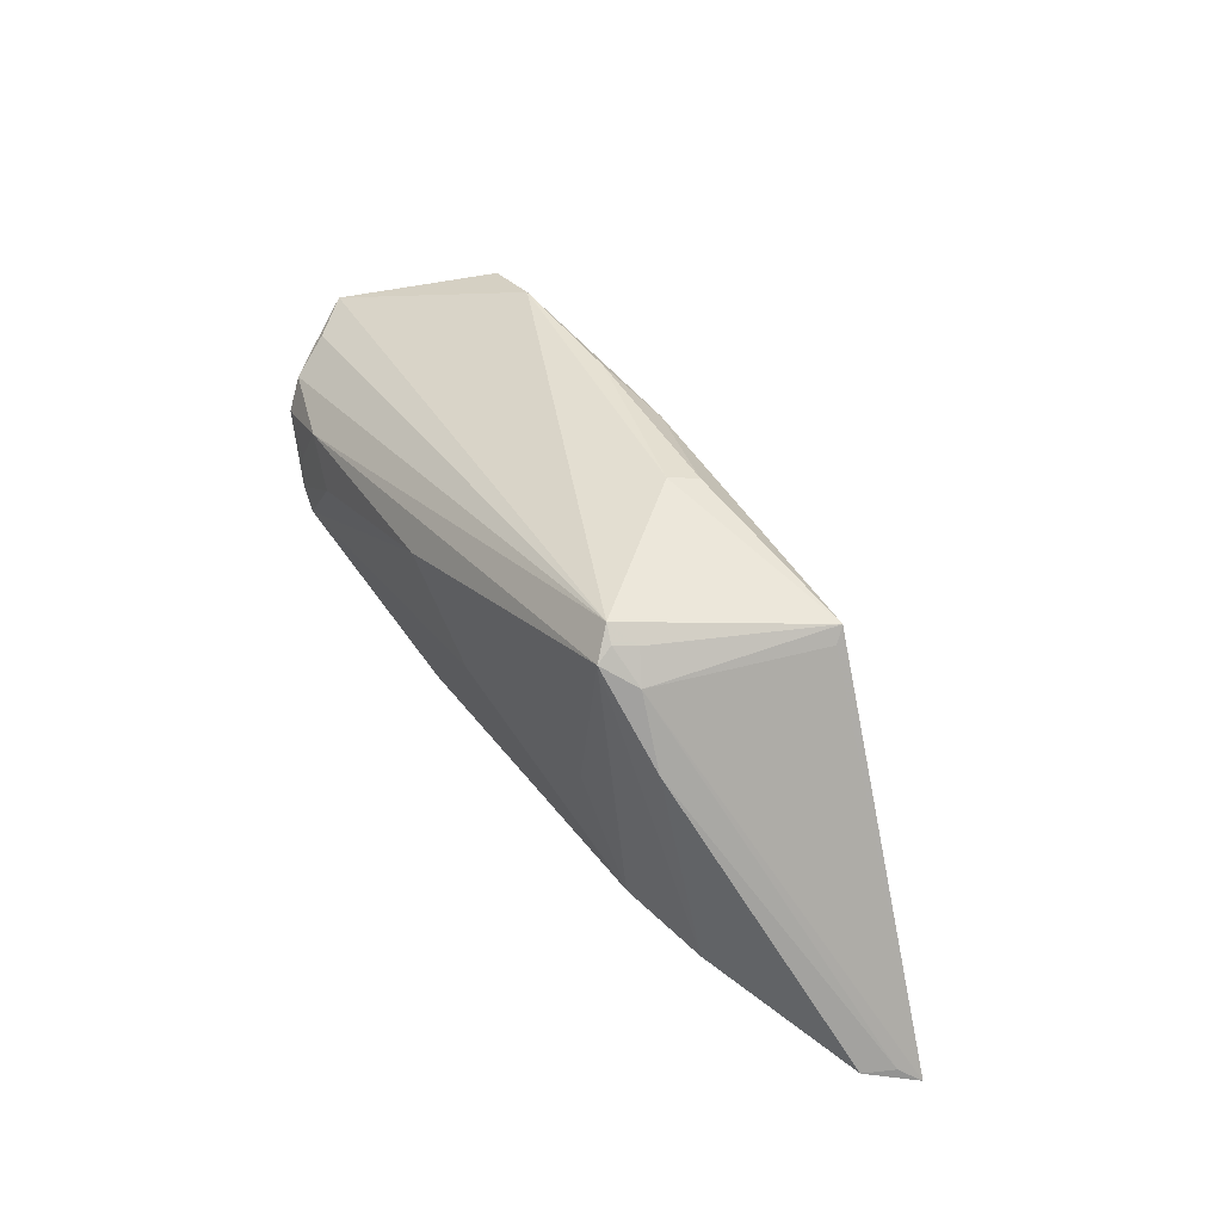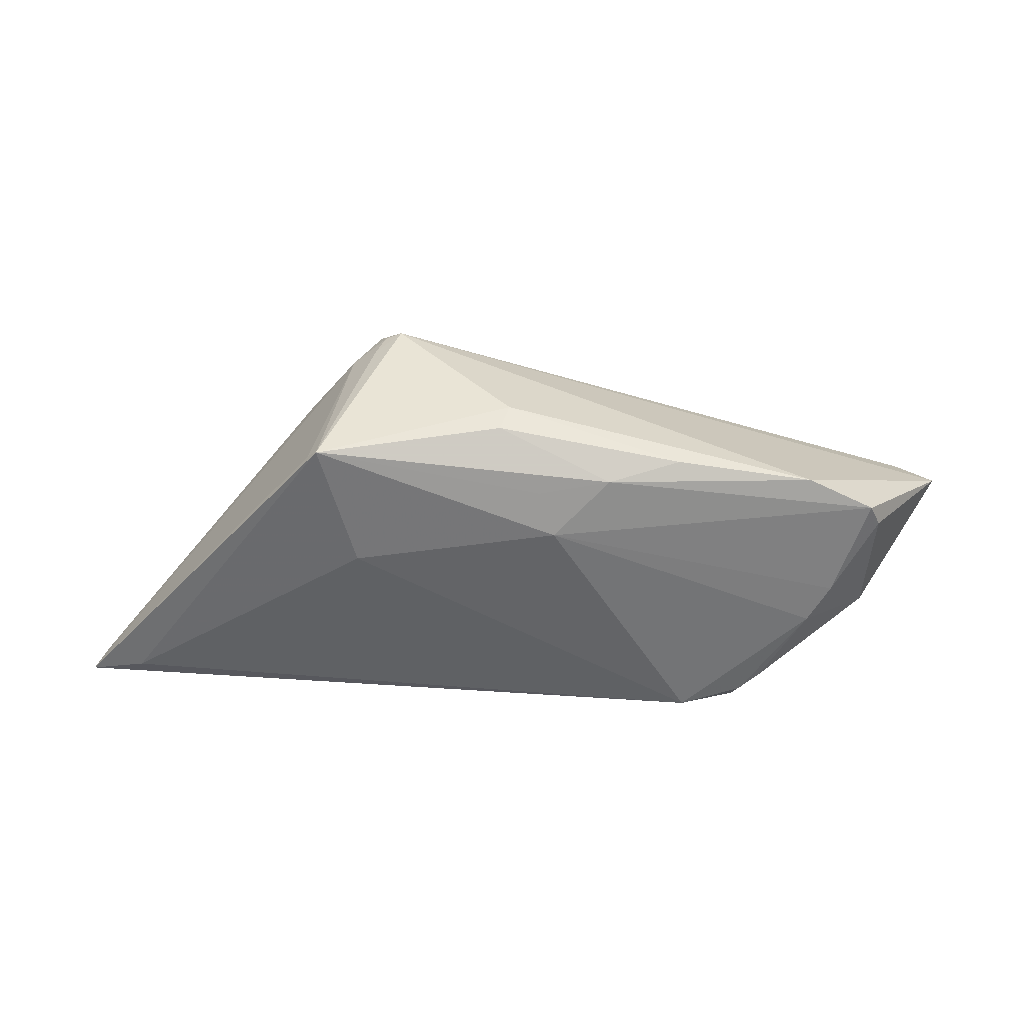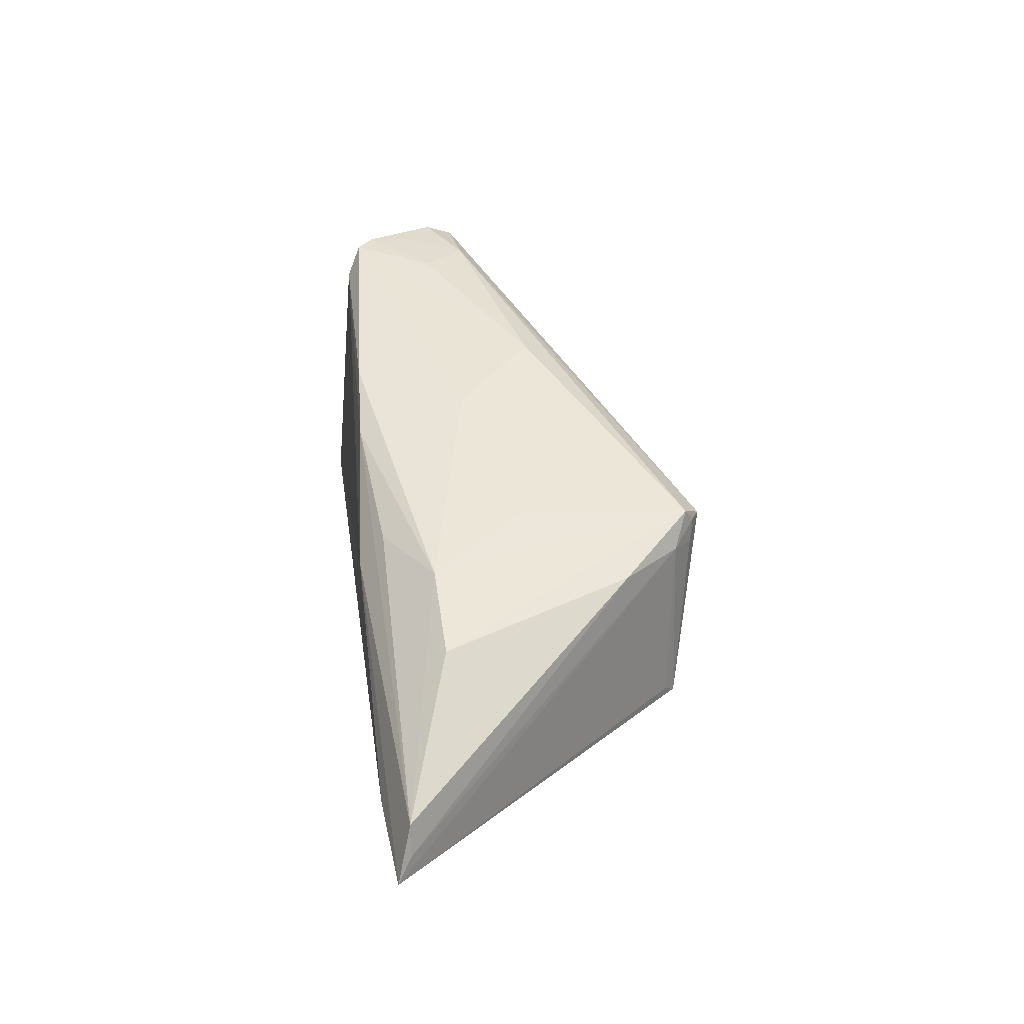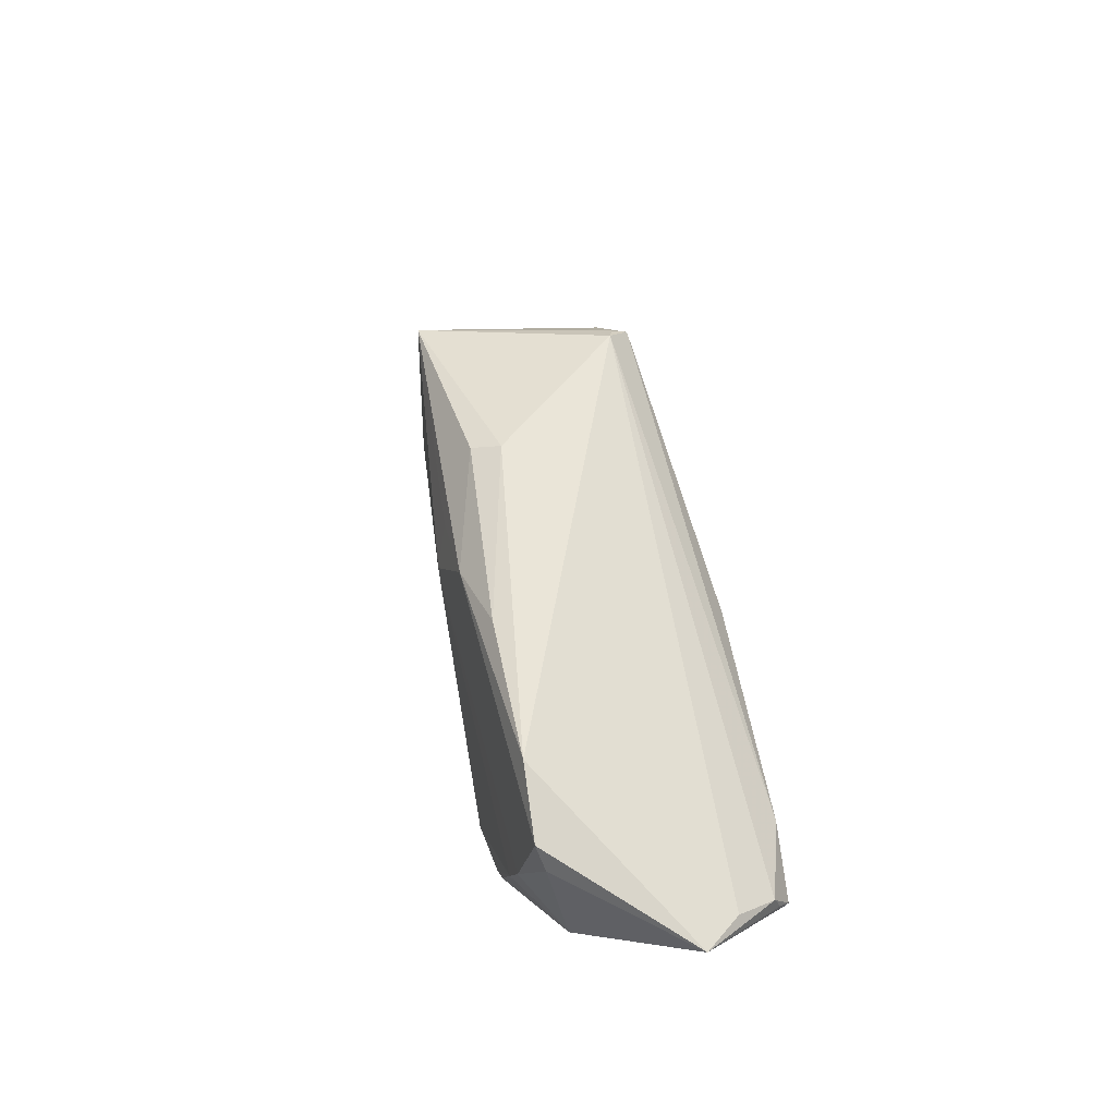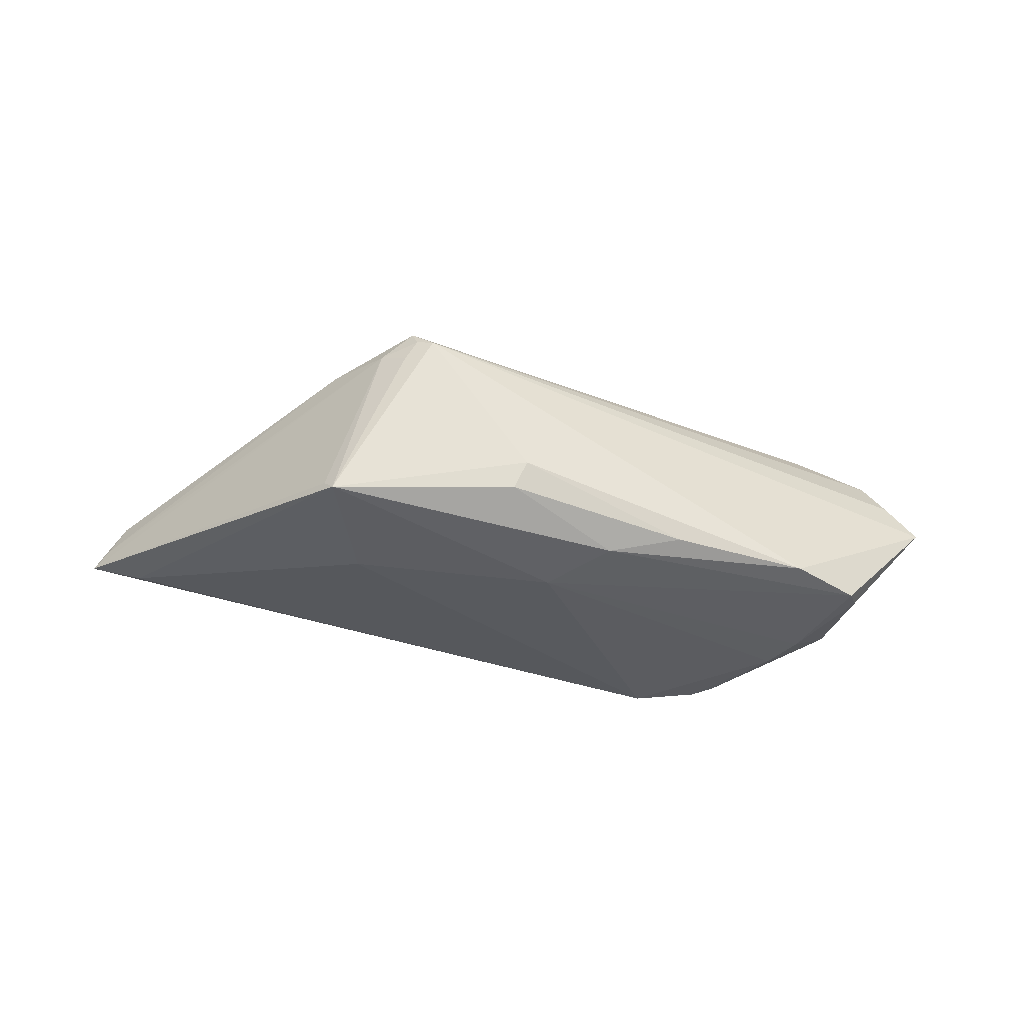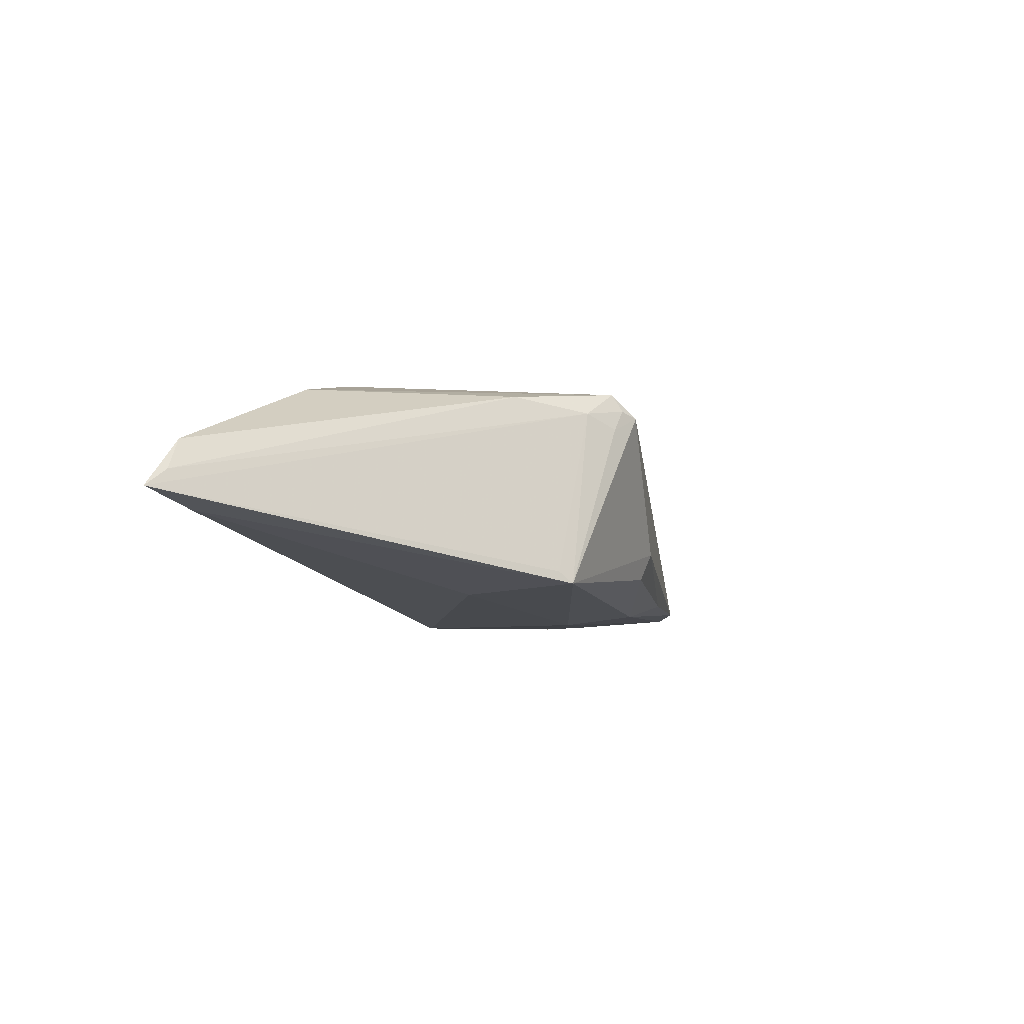
<metadata>
{"format":"obj","ext":"obj","renderer":"f3d","projection":"perspective","resolution":1024,"background":"white","views":[{"elev":55.1,"azim":55.0,"up":"+Y"},{"elev":34.3,"azim":174.4,"up":"+Y"},{"elev":44.4,"azim":81.7,"up":"+Z"},{"elev":48.5,"azim":-104.9,"up":"+Y"},{"elev":-35.0,"azim":171.9,"up":"+Z"},{"elev":-4.7,"azim":111.9,"up":"+Z"}]}
</metadata>
<code>
v -0.01355 0.00785 0.01578
v -0.03474 -0.005719 -0.01623
v 0.01993 0.02542 0.01108
v 0.01944 0.002179 0.0149
v -0.04371 0.007982 -0.01412
v 0.04026 -0.01001 0.01316
v -0.03781 -0.01568 0.01306
v -0.0001993 -0.01704 0.01411
v -0.03563 -0.00386 0.01546
v -0.05192 0.003753 0.005555
v -0.02879 -0.01539 -0.01585
v -0.03766 -0.001038 -0.01593
v -0.01653 0.01879 -0.01324
v 0.019 -0.01578 0.01263
v -0.04933 -0.001058 0.01166
v -4.5e-06 0.01048 -0.01623
v 0.001747 0.01609 -0.01478
v 0.02987 0.02212 -0.01166
v -0.04388 -0.006227 0.01442
v 0.004824 0.02443 -0.006848
v 0.02049 0.02422 0.01324
v 0.0179 0.02658 0.01028
v 0.05123 -0.01969 -0.0008446
v -0.04219 0.0111 -0.01496
v -0.04836 -0.002492 0.0131
v -0.04016 0.001738 0.01407
v 0.05652 -0.01676 -0.003259
v -0.04974 0.001228 0.01066
v -0.03384 0.01545 -0.01409
v -0.007254 0.0174 -0.01499
v 0.05937 -0.01675 0.005007
v 0.01903 -0.01906 0.008279
v -0.0558 0.004262 0.0006665
v -0.03202 -0.01665 -0.008437
v -0.04352 -0.01158 0.01512
v 0.03092 0.02068 -0.01017
v 0.02141 0.02489 0.008546
v -0.0262 -0.01749 -0.01589
v -0.04397 -0.01033 0.002076
v 0.02875 -0.01005 0.01515
v -0.02792 -0.01882 -0.01046
v 0.006369 0.02348 -0.01029
v -0.01166 -0.0162 0.01531
v 0.0613 -0.017 0.001241
v 0.03039 0.01455 0.0122
v 0.0254 0.00606 -0.0127
v -0.002688 -0.002639 0.01597
v 0.06349 -0.01881 -0.0008828
v -0.04108 -0.01375 0.0156
v -0.02561 -0.01969 -0.01419
v -0.03168 -0.01538 -0.01284
v -0.0183 -0.01922 -0.01623
v 0.02444 0.02221 0.01042
v -0.04335 -0.006454 -0.01139
f 26 21 22
f 22 18 20
f 16 46 52
f 18 46 16
f 10 22 33
f 48 52 27
f 52 46 27
f 27 18 48
f 27 46 18
f 48 18 36
f 36 53 48
f 18 53 36
f 18 22 37
f 37 53 18
f 2 16 52
f 35 25 33
f 35 9 26
f 49 9 35
f 20 18 42
f 42 13 20
f 29 24 33
f 33 22 29
f 29 22 20
f 20 13 29
f 23 52 48
f 48 32 23
f 49 43 47
f 28 25 26
f 26 22 28
f 22 10 28
f 28 10 33
f 31 32 48
f 3 22 21
f 3 37 22
f 21 53 3
f 53 37 3
f 38 2 52
f 33 24 5
f 5 54 33
f 26 25 19
f 19 35 26
f 25 35 19
f 54 34 39
f 49 35 39
f 33 54 39
f 39 35 33
f 30 29 13
f 30 16 24
f 24 29 30
f 30 42 18
f 13 42 30
f 52 23 50
f 50 23 32
f 50 38 52
f 50 41 34
f 34 41 7
f 49 39 7
f 7 39 34
f 41 50 7
f 7 43 49
f 7 50 32
f 8 7 32
f 43 7 8
f 32 31 8
f 8 31 14
f 1 9 49
f 49 47 1
f 26 9 1
f 1 21 26
f 21 1 4
f 4 1 47
f 33 25 15
f 15 28 33
f 25 28 15
f 48 53 44
f 44 31 48
f 14 31 40
f 40 8 14
f 43 8 40
f 40 47 43
f 40 4 47
f 21 4 40
f 54 2 11
f 2 38 11
f 11 50 54
f 38 50 11
f 12 2 54
f 54 5 12
f 12 5 24
f 24 16 12
f 16 2 12
f 18 16 17
f 17 30 18
f 16 30 17
f 51 34 54
f 54 50 51
f 51 50 34
f 45 53 21
f 45 44 53
f 31 44 45
f 6 40 31
f 31 45 6
f 21 40 6
f 6 45 21

</code>
